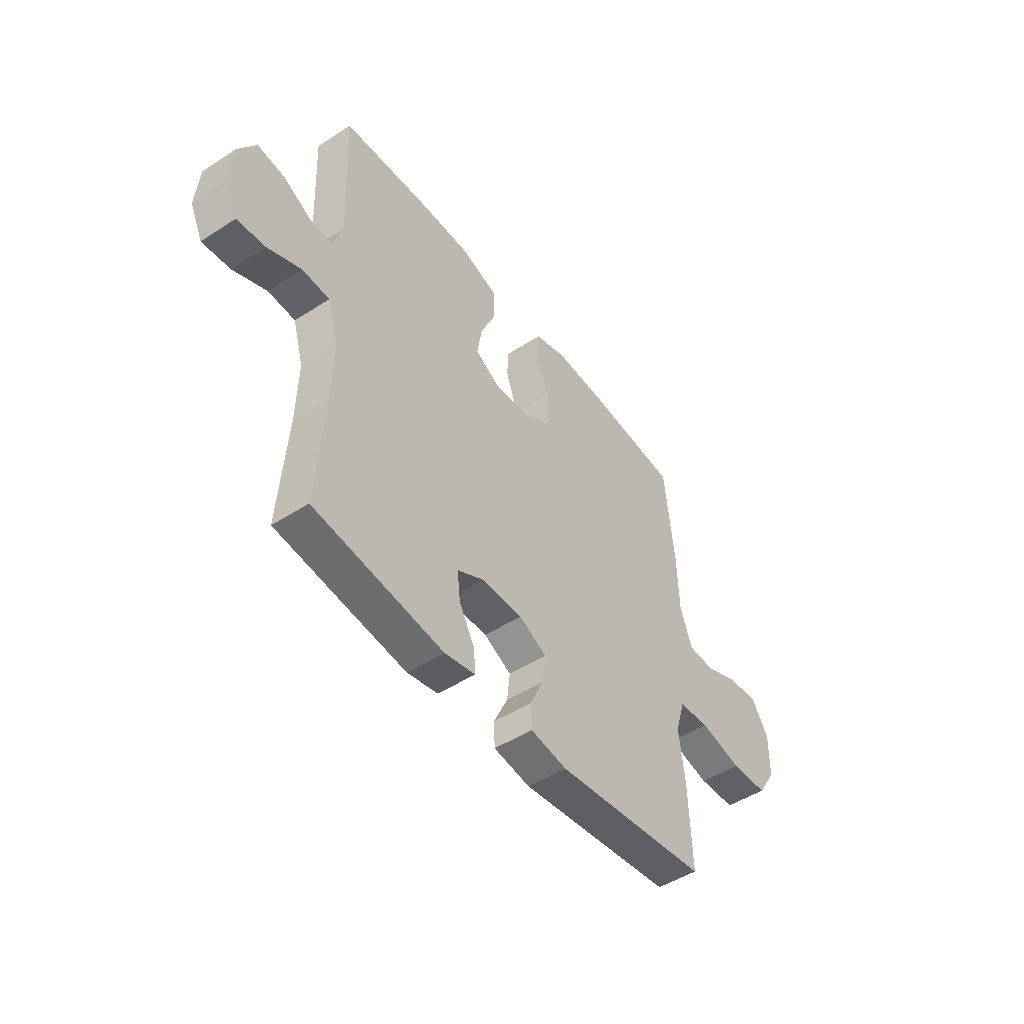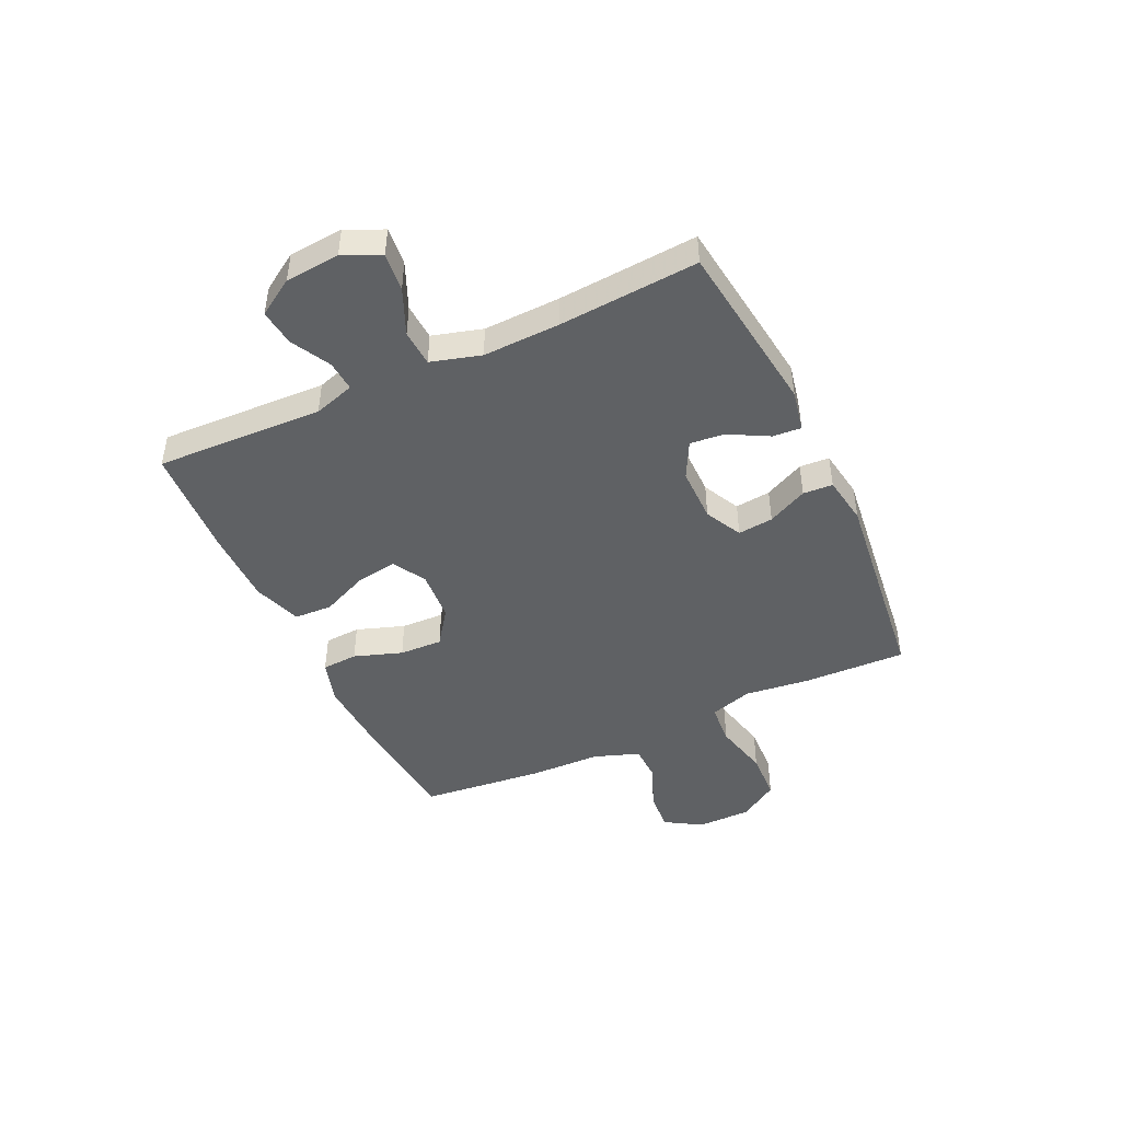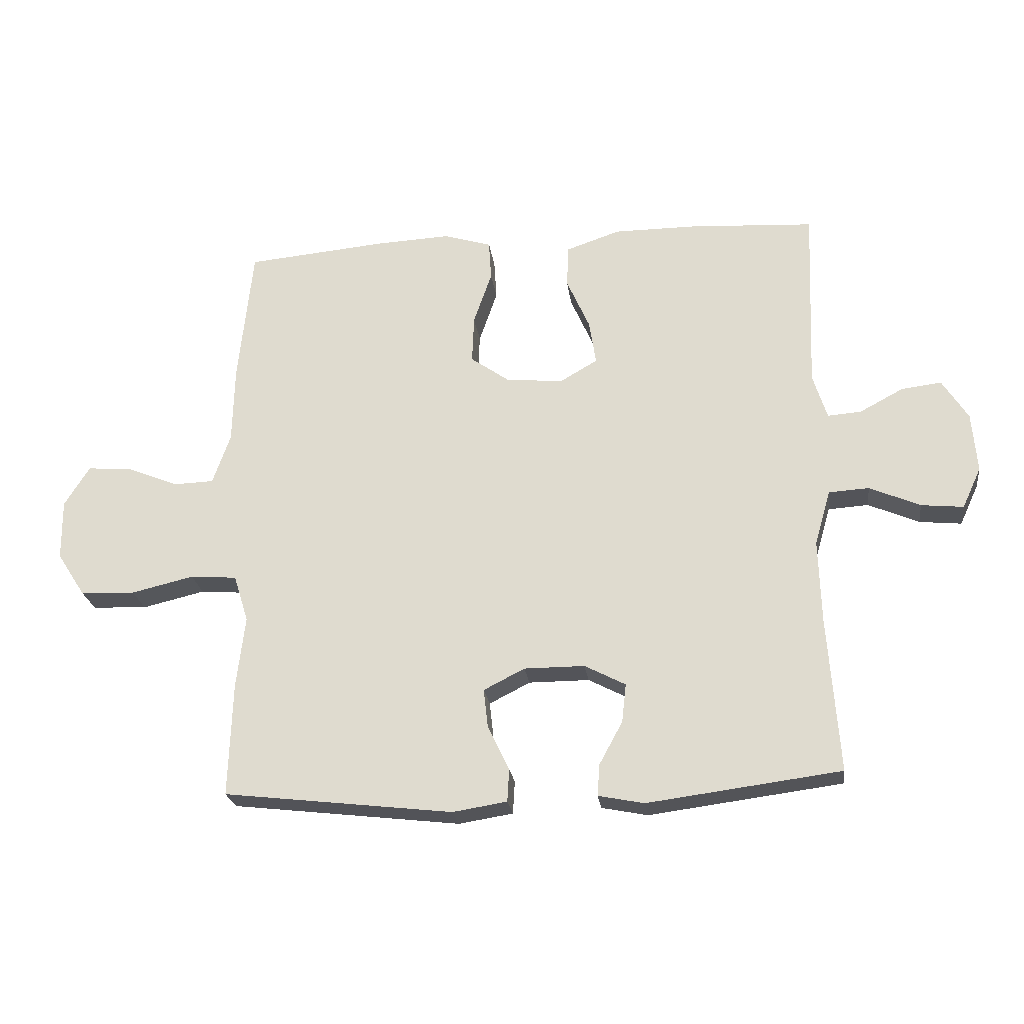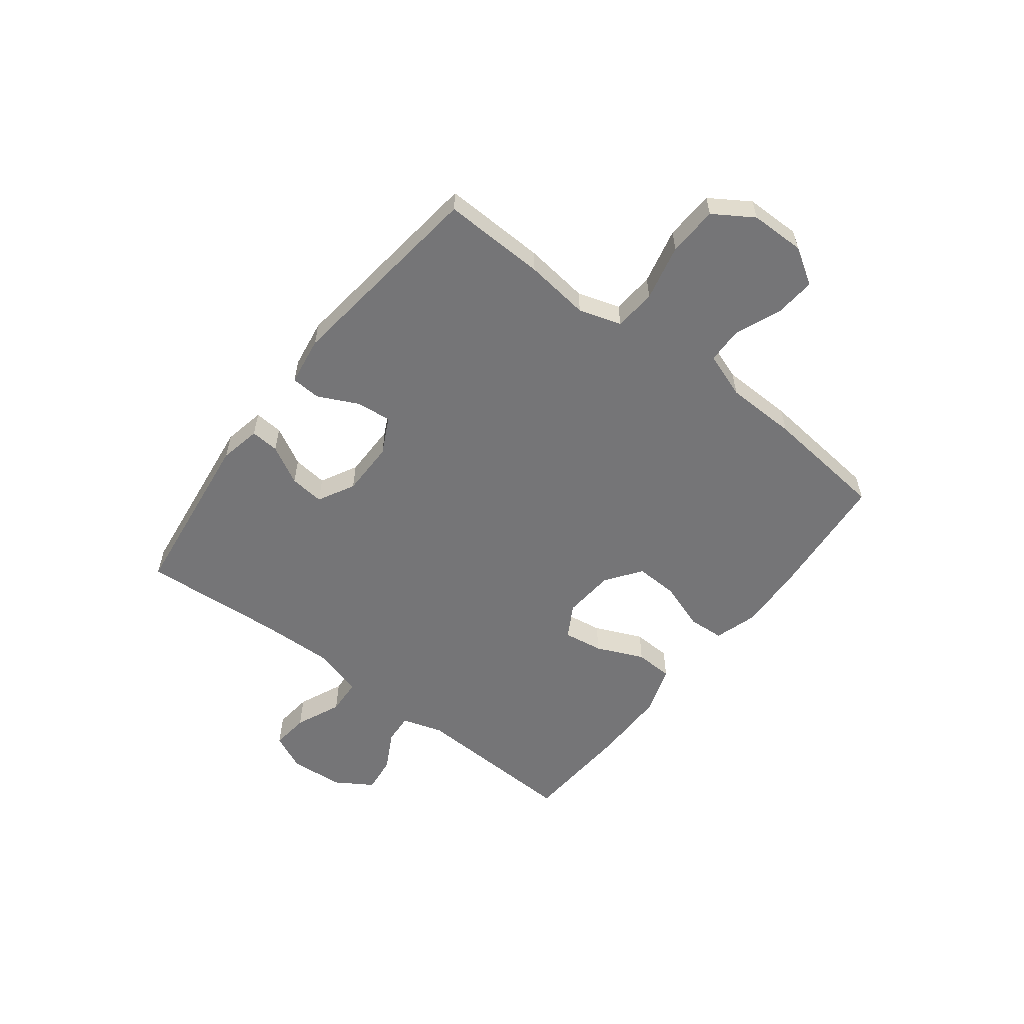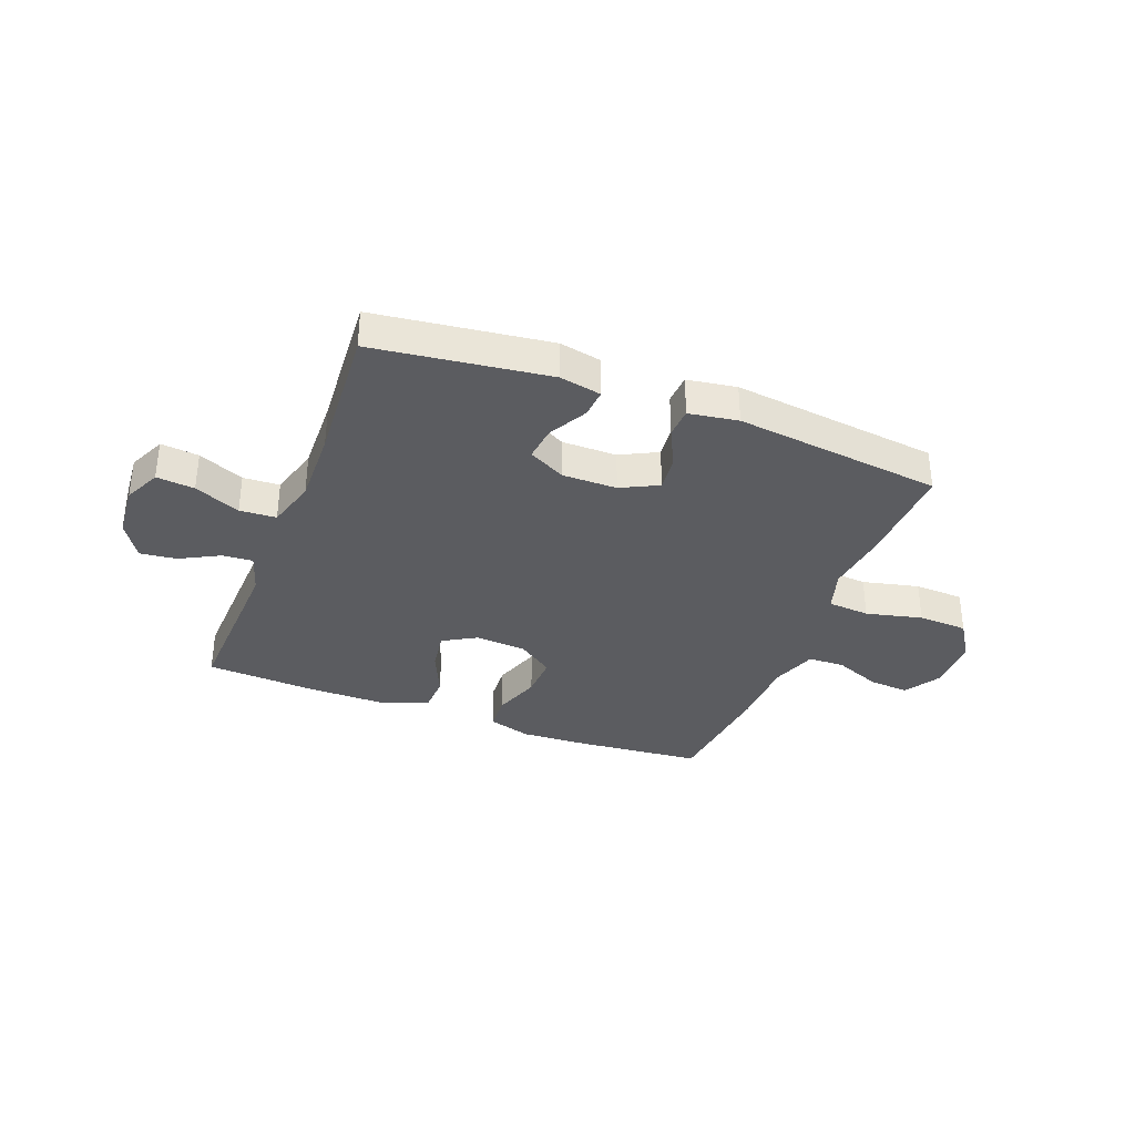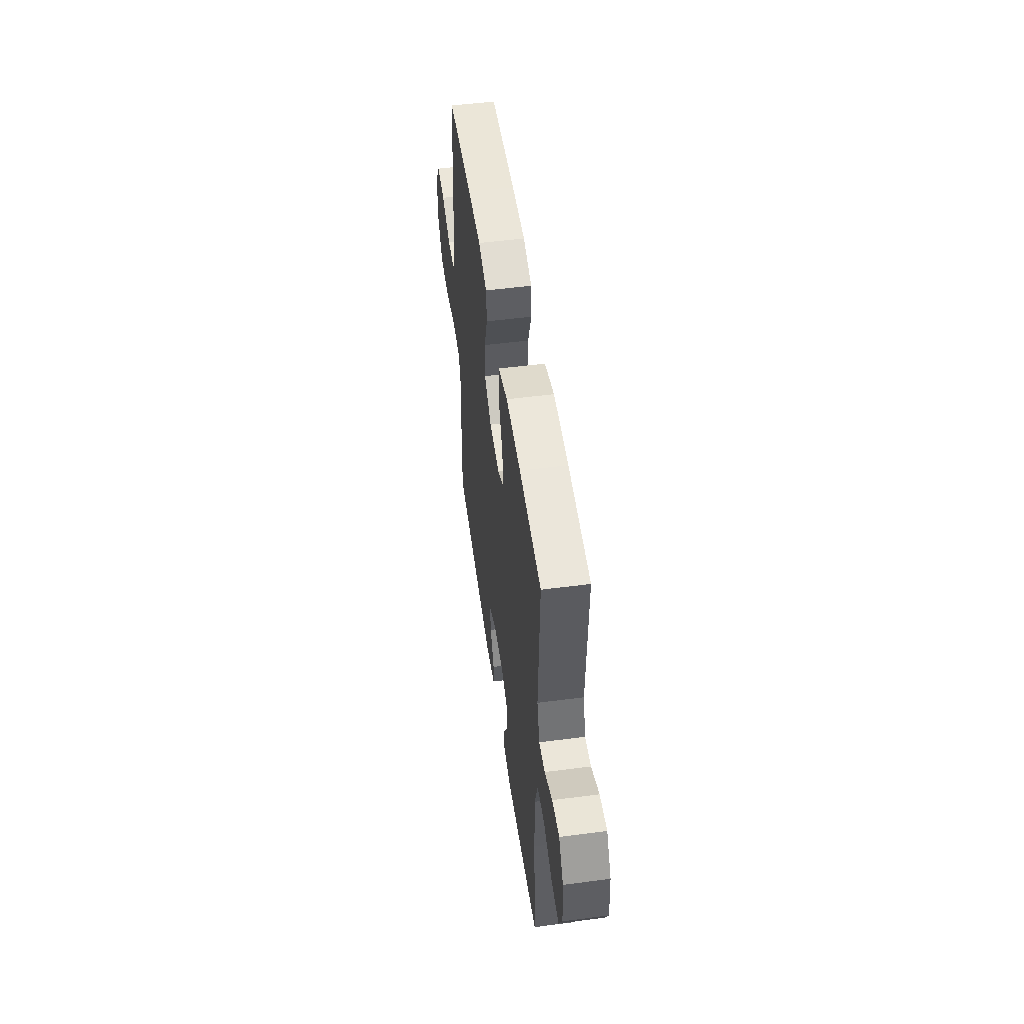
<metadata>
{"format":"obj","ext":"obj","renderer":"f3d","projection":"perspective","resolution":1024,"background":"white","views":[{"elev":-48.4,"azim":125.9,"up":"+Z"},{"elev":-45.6,"azim":115.1,"up":"+Y"},{"elev":-23.8,"azim":7.5,"up":"+Z"},{"elev":-56.6,"azim":-127.7,"up":"+Y"},{"elev":-34.5,"azim":159.0,"up":"+Y"},{"elev":52.0,"azim":82.0,"up":"+Z"}]}
</metadata>
<code>
v 0.5 0.07 -0.5
v 0.184 0.07 -0.541
v 0.109 0.07 -0.526
v 0.113 0.07 -0.474
v 0.151 0.07 -0.404
v 0.158 0.07 -0.341
v 0.091 0.07 -0.306
v -0.008 0.07 -0.306
v -0.075 0.07 -0.34
v -0.068 0.07 -0.404
v -0.033 0.07 -0.476
v -0.036 0.07 -0.53
v -0.125 0.07 -0.544
v -0.5 0.07 -0.5
v -0.494 0.07 -0.313
v -0.48 0.07 -0.196
v -0.504 0.07 -0.119
v -0.58 0.07 -0.113
v -0.682 0.07 -0.137
v -0.772 0.07 -0.133
v -0.818 0.07 -0.062
v -0.819 0.07 0.037
v -0.778 0.07 0.103
v -0.705 0.07 0.097
v -0.621 0.07 0.063
v -0.555 0.07 0.065
v -0.526 0.07 0.148
v -0.523 0.07 0.277
v -0.5 0.07 0.5
v -0.271 0.07 0.521
v -0.149 0.07 0.527
v -0.07 0.07 0.503
v -0.066 0.07 0.438
v -0.096 0.07 0.351
v -0.099 0.07 0.273
v -0.034 0.07 0.227
v 0.059 0.07 0.22
v 0.119 0.07 0.255
v 0.108 0.07 0.327
v 0.07 0.07 0.413
v 0.073 0.07 0.482
v 0.161 0.07 0.512
v 0.297 0.07 0.512
v 0.5 0.07 0.5
v 0.488 0.07 0.197
v 0.511 0.07 0.123
v 0.566 0.07 0.127
v 0.637 0.07 0.165
v 0.703 0.07 0.173
v 0.745 0.07 0.107
v 0.753 0.07 0.009
v 0.722 0.07 -0.058
v 0.653 0.07 -0.051
v 0.57 0.07 -0.015
v 0.504 0.07 -0.019
v 0.478 0.07 -0.109
v 0.482 0.07 -0.247
v 0.5 0 -0.5
v 0.184 0 -0.541
v 0.109 0 -0.526
v 0.113 0 -0.474
v 0.151 0 -0.404
v 0.158 0 -0.341
v 0.091 0 -0.306
v -0.008 0 -0.306
v -0.075 0 -0.34
v -0.068 0 -0.404
v -0.033 0 -0.476
v -0.036 0 -0.53
v -0.125 0 -0.544
v -0.5 0 -0.5
v -0.494 0 -0.313
v -0.48 0 -0.196
v -0.504 0 -0.119
v -0.58 0 -0.113
v -0.682 0 -0.137
v -0.772 0 -0.133
v -0.818 0 -0.062
v -0.819 0 0.037
v -0.778 0 0.103
v -0.705 0 0.097
v -0.621 0 0.063
v -0.555 0 0.065
v -0.526 0 0.148
v -0.523 0 0.277
v -0.5 0 0.5
v -0.271 0 0.521
v -0.149 0 0.527
v -0.07 0 0.503
v -0.066 0 0.438
v -0.096 0 0.351
v -0.099 0 0.273
v -0.034 0 0.227
v 0.059 0 0.22
v 0.119 0 0.255
v 0.108 0 0.327
v 0.07 0 0.413
v 0.073 0 0.482
v 0.161 0 0.512
v 0.297 0 0.512
v 0.5 0 0.5
v 0.488 0 0.197
v 0.511 0 0.123
v 0.566 0 0.127
v 0.637 0 0.165
v 0.703 0 0.173
v 0.745 0 0.107
v 0.753 0 0.009
v 0.722 0 -0.058
v 0.653 0 -0.051
v 0.57 0 -0.015
v 0.504 0 -0.019
v 0.478 0 -0.109
v 0.482 0 -0.247
f 52 53 54
f 51 52 54
f 50 51 54
f 49 50 54
f 48 49 54
f 47 48 54
f 46 47 54 55
f 45 46 55 56
f 43 44 45
f 42 43 45
f 41 42 45
f 40 41 45
f 39 40 45
f 38 39 45 56
f 32 33 34
f 31 32 34
f 30 31 34
f 29 30 34
f 28 29 34
f 27 28 34
f 26 27 34 35
f 23 24 25
f 22 23 25
f 21 22 25
f 20 21 25
f 19 20 25
f 18 19 25
f 17 18 25 26
f 26 35 36
f 17 26 36
f 16 17 36
f 14 15 16
f 13 14 16
f 12 13 16
f 11 12 16
f 10 11 16
f 3 4 5
f 2 3 5
f 1 2 5
f 57 1 5
f 57 5 6
f 57 6 7
f 56 57 7
f 38 56 7
f 37 38 7
f 36 37 7 8
f 16 36 8 9
f 9 10 16
f 111 110 109
f 111 109 108
f 111 108 107
f 111 107 106
f 111 106 105
f 111 105 104
f 112 111 104 103
f 113 112 103 102
f 102 101 100
f 102 100 99
f 102 99 98
f 102 98 97
f 102 97 96
f 113 102 96 95
f 91 90 89
f 91 89 88
f 91 88 87
f 91 87 86
f 91 86 85
f 91 85 84
f 92 91 84 83
f 82 81 80
f 82 80 79
f 82 79 78
f 82 78 77
f 82 77 76
f 82 76 75
f 83 82 75 74
f 93 92 83
f 93 83 74
f 93 74 73
f 73 72 71
f 73 71 70
f 73 70 69
f 73 69 68
f 73 68 67
f 62 61 60
f 62 60 59
f 62 59 58
f 62 58 114
f 63 62 114
f 64 63 114
f 64 114 113
f 64 113 95
f 64 95 94
f 65 64 94 93
f 66 65 93 73
f 73 67 66
f 1 58 59 2
f 2 59 60 3
f 3 60 61 4
f 4 61 62 5
f 5 62 63 6
f 6 63 64 7
f 7 64 65 8
f 8 65 66 9
f 9 66 67 10
f 10 67 68 11
f 11 68 69 12
f 12 69 70 13
f 13 70 71 14
f 14 71 72 15
f 15 72 73 16
f 16 73 74 17
f 17 74 75 18
f 18 75 76 19
f 19 76 77 20
f 20 77 78 21
f 21 78 79 22
f 22 79 80 23
f 23 80 81 24
f 24 81 82 25
f 25 82 83 26
f 26 83 84 27
f 27 84 85 28
f 28 85 86 29
f 29 86 87 30
f 30 87 88 31
f 31 88 89 32
f 32 89 90 33
f 33 90 91 34
f 34 91 92 35
f 35 92 93 36
f 36 93 94 37
f 37 94 95 38
f 38 95 96 39
f 39 96 97 40
f 40 97 98 41
f 41 98 99 42
f 42 99 100 43
f 43 100 101 44
f 44 101 102 45
f 45 102 103 46
f 46 103 104 47
f 47 104 105 48
f 48 105 106 49
f 49 106 107 50
f 50 107 108 51
f 51 108 109 52
f 52 109 110 53
f 53 110 111 54
f 54 111 112 55
f 55 112 113 56
f 56 113 114 57
f 57 114 58 1

</code>
